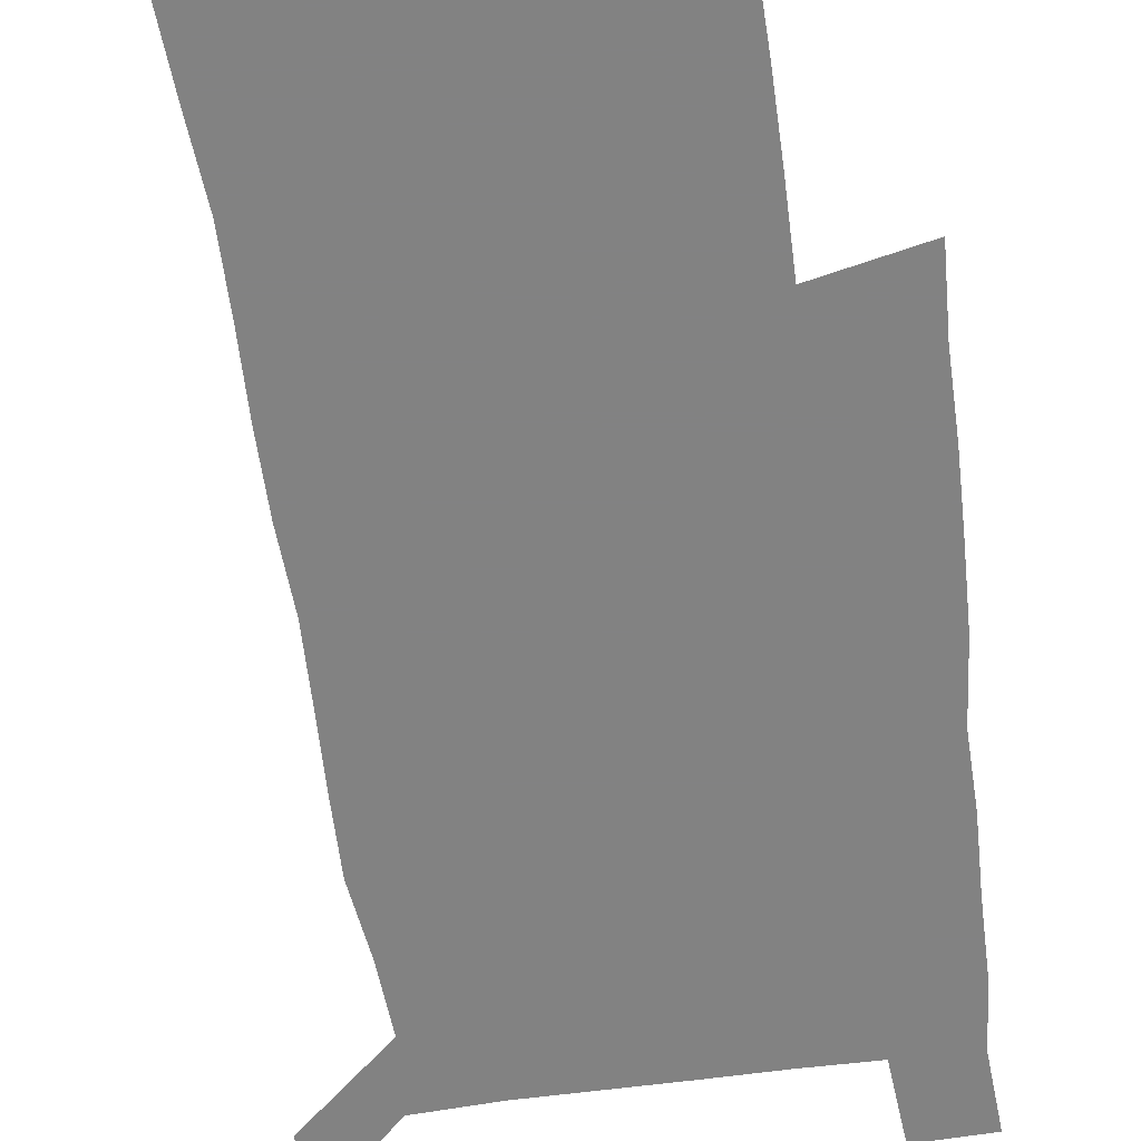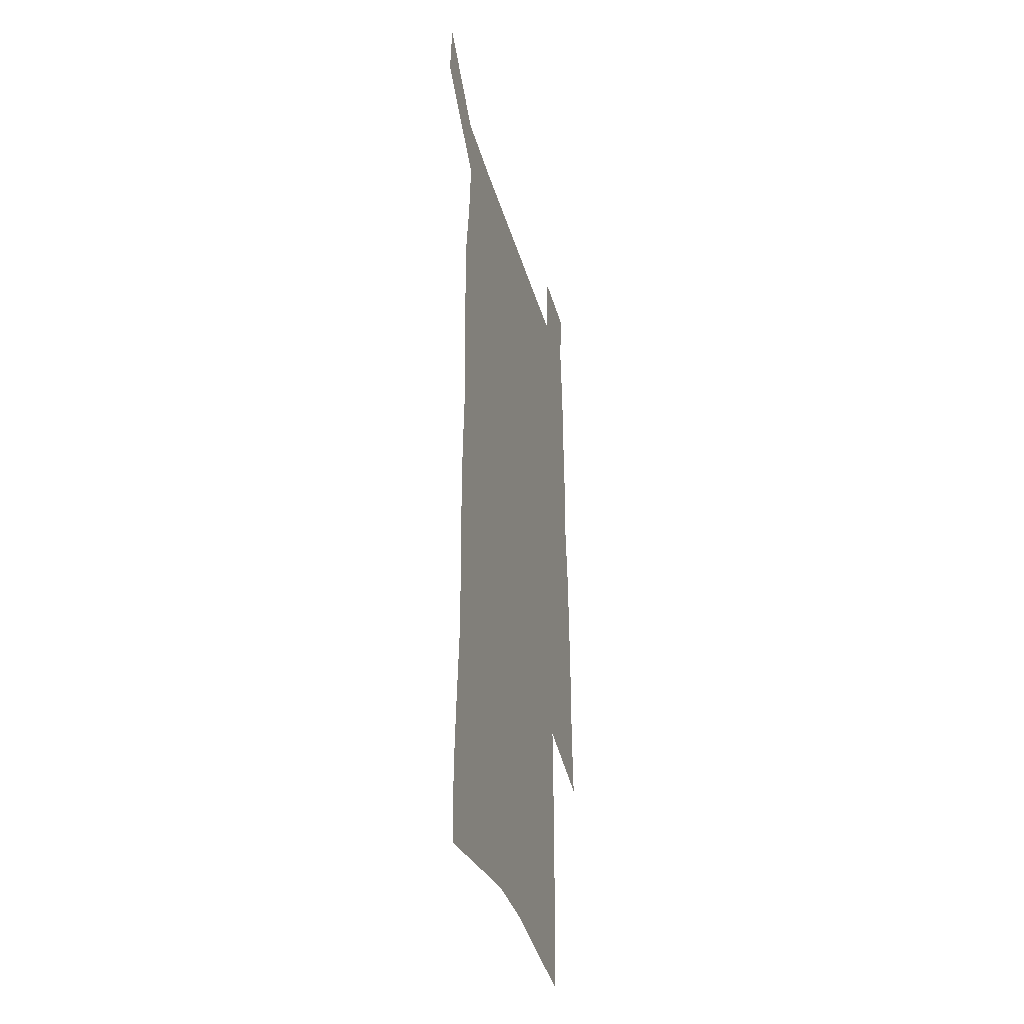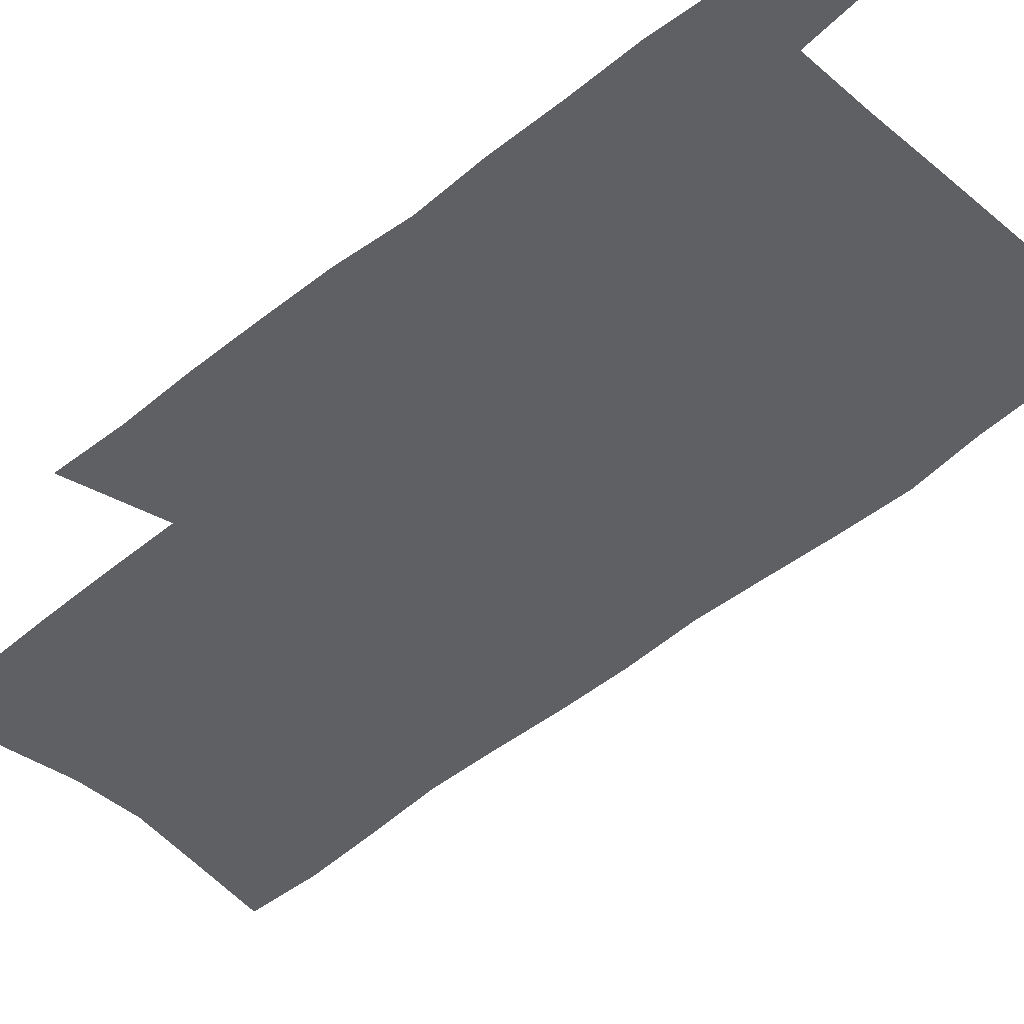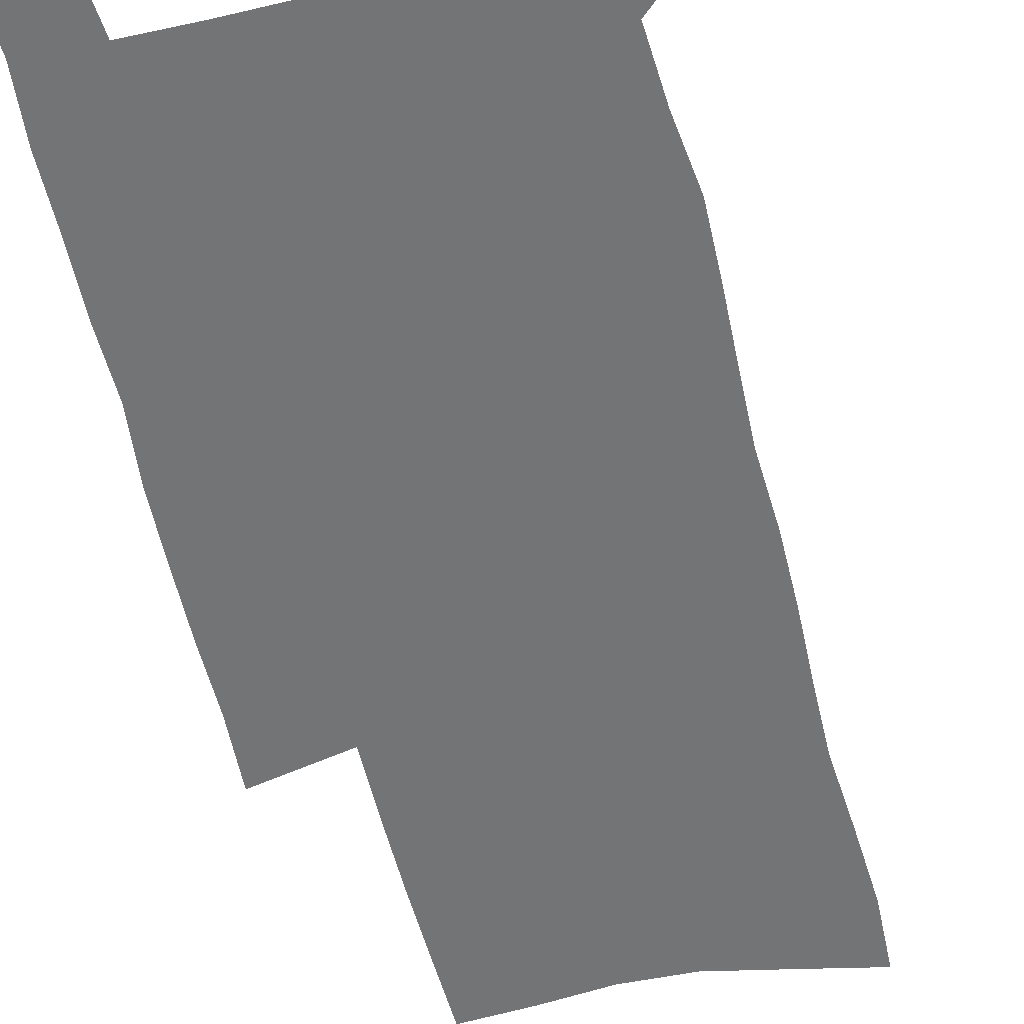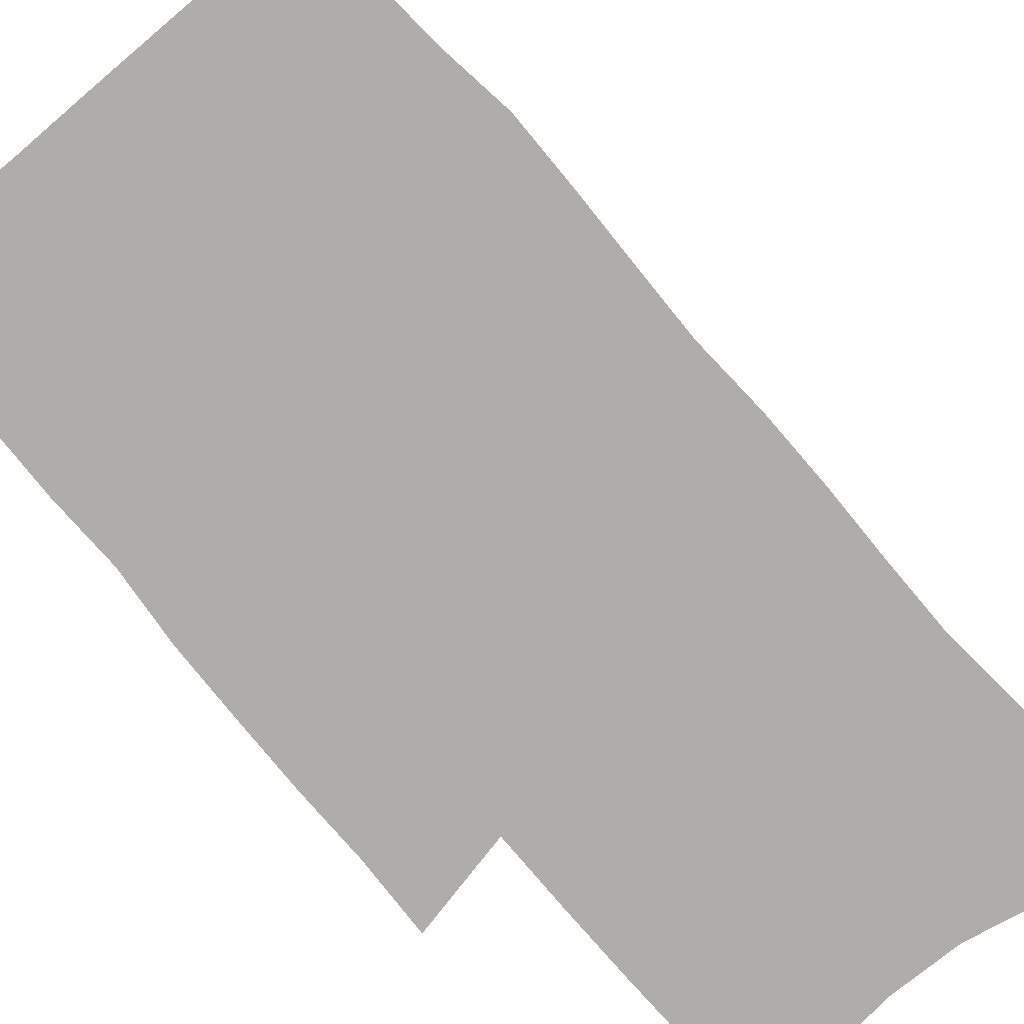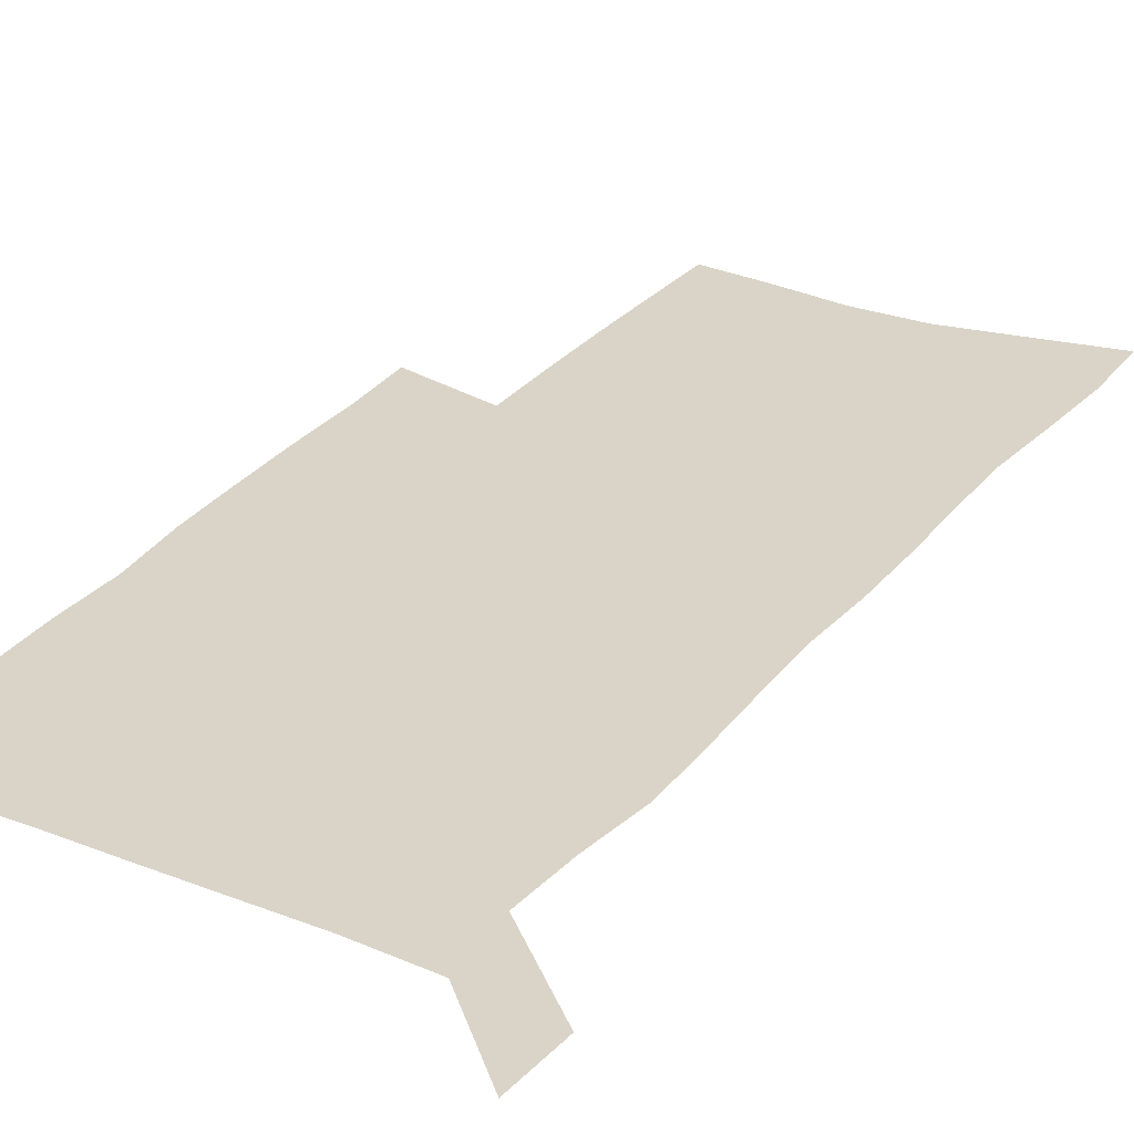
<metadata>
{"format":"obj","ext":"obj","renderer":"f3d","projection":"perspective","resolution":1024,"background":"white","views":[{"elev":-60.7,"azim":7.9,"up":"+Z"},{"elev":-37.6,"azim":-74.6,"up":"+Y"},{"elev":-43.3,"azim":135.2,"up":"+Z"},{"elev":-56.1,"azim":-166.3,"up":"+Z"},{"elev":-77.4,"azim":-139.5,"up":"+Z"},{"elev":28.6,"azim":-149.4,"up":"+Z"}]}
</metadata>
<code>
v 444.4 571.2 0
v 446.3 600.3 0
v 474.3 167 0
v 473.4 198.2 0
v 475.5 231.7 0
v 478 264.8 0
v 477.7 295.6 0
v 477 326.2 0
v 477 357.1 0
v 478.6 388.5 0
v 477.8 418.5 0
v 476.8 448.6 0
v 476.3 478.4 0
v 480.1 508.4 0
v 482 537.7 0
v 479.8 568 0
v 506.8 173.9 0
v 512.7 211.9 0
v 513 242.3 0
v 513.1 272.6 0
v 512.8 302.6 0
v 512.9 332.9 0
v 512.3 362.5 0
v 513.9 392.9 0
v 512.5 421.7 0
v 513.5 451 0
v 513.9 479.7 0
v 513.3 508.5 0
v 513.4 537.1 0
v 512.3 566.5 0
v 539.6 180.8 0
v 541.4 214.2 0
v 543.3 247.1 0
v 543 276 0
v 543.2 306.2 0
v 543.1 336 0
v 543.4 365.8 0
v 543.1 394.6 0
v 543.8 423.8 0
v 543.5 452 0
v 542.5 480.4 0
v 543.6 508.7 0
v 543.1 537.1 0
v 542 566.6 0
v 568.9 181.6 0
v 570.2 217.5 0
v 570.8 248.3 0
v 571.1 275.8 0
v 571.9 308 0
v 571.9 337.5 0
v 571.9 366.9 0
v 571.9 396 0
v 571.9 424.3 0
v 571.9 452.8 0
v 572.3 481.2 0
v 572.2 508.9 0
v 572.2 536.7 0
v 571.3 566.6 0
v 598.2 178.5 0
v 598.3 215.4 0
v 599.3 245.7 0
v 599.4 277.8 0
v 600.1 307.1 0
v 600.6 336.4 0
v 599.8 367.5 0
v 600 395.9 0
v 600.1 424.5 0
v 600.4 452.9 0
v 600.1 481.3 0
v 600.2 509.1 0
v 600.4 537.3 0
v 600.5 566.5 0
v 627.8 176.5 0
v 628.6 209.2 0
v 629.3 240.9 0
v 629.4 273.1 0
v 629.1 305 0
v 630.1 334.8 0
v 629.6 365 0
v 629.3 394.4 0
v 630.4 423.3 0
v 629.6 452.5 0
v 629.9 481.1 0
v 630.7 509.8 0
v 629.5 538.4 0
v 629.6 567 0
v 632.4 600.4 0
v 669.8 296.4 0
v 668.2 328.1 0
v 668.3 358.9 0
v 667.5 389.6 0
v 666.4 420.1 0
v 663.3 451.1 0
v 663.8 480.7 0
v 662.8 510.2 0
v 662.5 539.6 0
v 660.1 568.6 0
v 662.1 599.6 0
f 15 16 1
f 1 16 2
f 3 17 4
f 17 18 4
f 4 18 5
f 18 19 5
f 5 19 6
f 19 20 6
f 6 20 7
f 20 21 7
f 7 21 8
f 21 22 8
f 8 22 9
f 22 23 9
f 9 23 10
f 23 24 10
f 10 24 11
f 24 25 11
f 11 25 12
f 25 26 12
f 12 26 13
f 26 27 13
f 13 27 14
f 27 28 14
f 14 28 15
f 28 29 15
f 15 29 16
f 29 30 16
f 17 31 18
f 31 32 18
f 18 32 19
f 32 33 19
f 19 33 20
f 33 34 20
f 20 34 21
f 34 35 21
f 21 35 22
f 35 36 22
f 22 36 23
f 36 37 23
f 23 37 24
f 37 38 24
f 24 38 25
f 38 39 25
f 25 39 26
f 39 40 26
f 26 40 27
f 40 41 27
f 27 41 28
f 41 42 28
f 28 42 29
f 42 43 29
f 29 43 30
f 43 44 30
f 31 45 32
f 45 46 32
f 32 46 33
f 46 47 33
f 33 47 34
f 47 48 34
f 34 48 35
f 48 49 35
f 35 49 36
f 49 50 36
f 36 50 37
f 50 51 37
f 37 51 38
f 51 52 38
f 38 52 39
f 52 53 39
f 39 53 40
f 53 54 40
f 40 54 41
f 54 55 41
f 41 55 42
f 55 56 42
f 42 56 43
f 56 57 43
f 43 57 44
f 57 58 44
f 45 59 46
f 59 60 46
f 46 60 47
f 60 61 47
f 47 61 48
f 61 62 48
f 48 62 49
f 62 63 49
f 49 63 50
f 63 64 50
f 50 64 51
f 64 65 51
f 51 65 52
f 65 66 52
f 52 66 53
f 66 67 53
f 53 67 54
f 67 68 54
f 54 68 55
f 68 69 55
f 55 69 56
f 69 70 56
f 56 70 57
f 70 71 57
f 57 71 58
f 71 72 58
f 59 73 60
f 73 74 60
f 60 74 61
f 74 75 61
f 61 75 62
f 75 76 62
f 62 76 63
f 76 77 63
f 63 77 64
f 77 78 64
f 64 78 65
f 78 79 65
f 65 79 66
f 79 80 66
f 66 80 67
f 80 81 67
f 67 81 68
f 81 82 68
f 68 82 69
f 82 83 69
f 69 83 70
f 83 84 70
f 70 84 71
f 84 85 71
f 71 85 72
f 85 86 72
f 77 88 78
f 88 89 78
f 78 89 79
f 89 90 79
f 79 90 80
f 90 91 80
f 80 91 81
f 91 92 81
f 81 92 82
f 92 93 82
f 82 93 83
f 93 94 83
f 83 94 84
f 94 95 84
f 84 95 85
f 95 96 85
f 85 96 86
f 96 97 86
f 86 97 87
f 97 98 87

</code>
